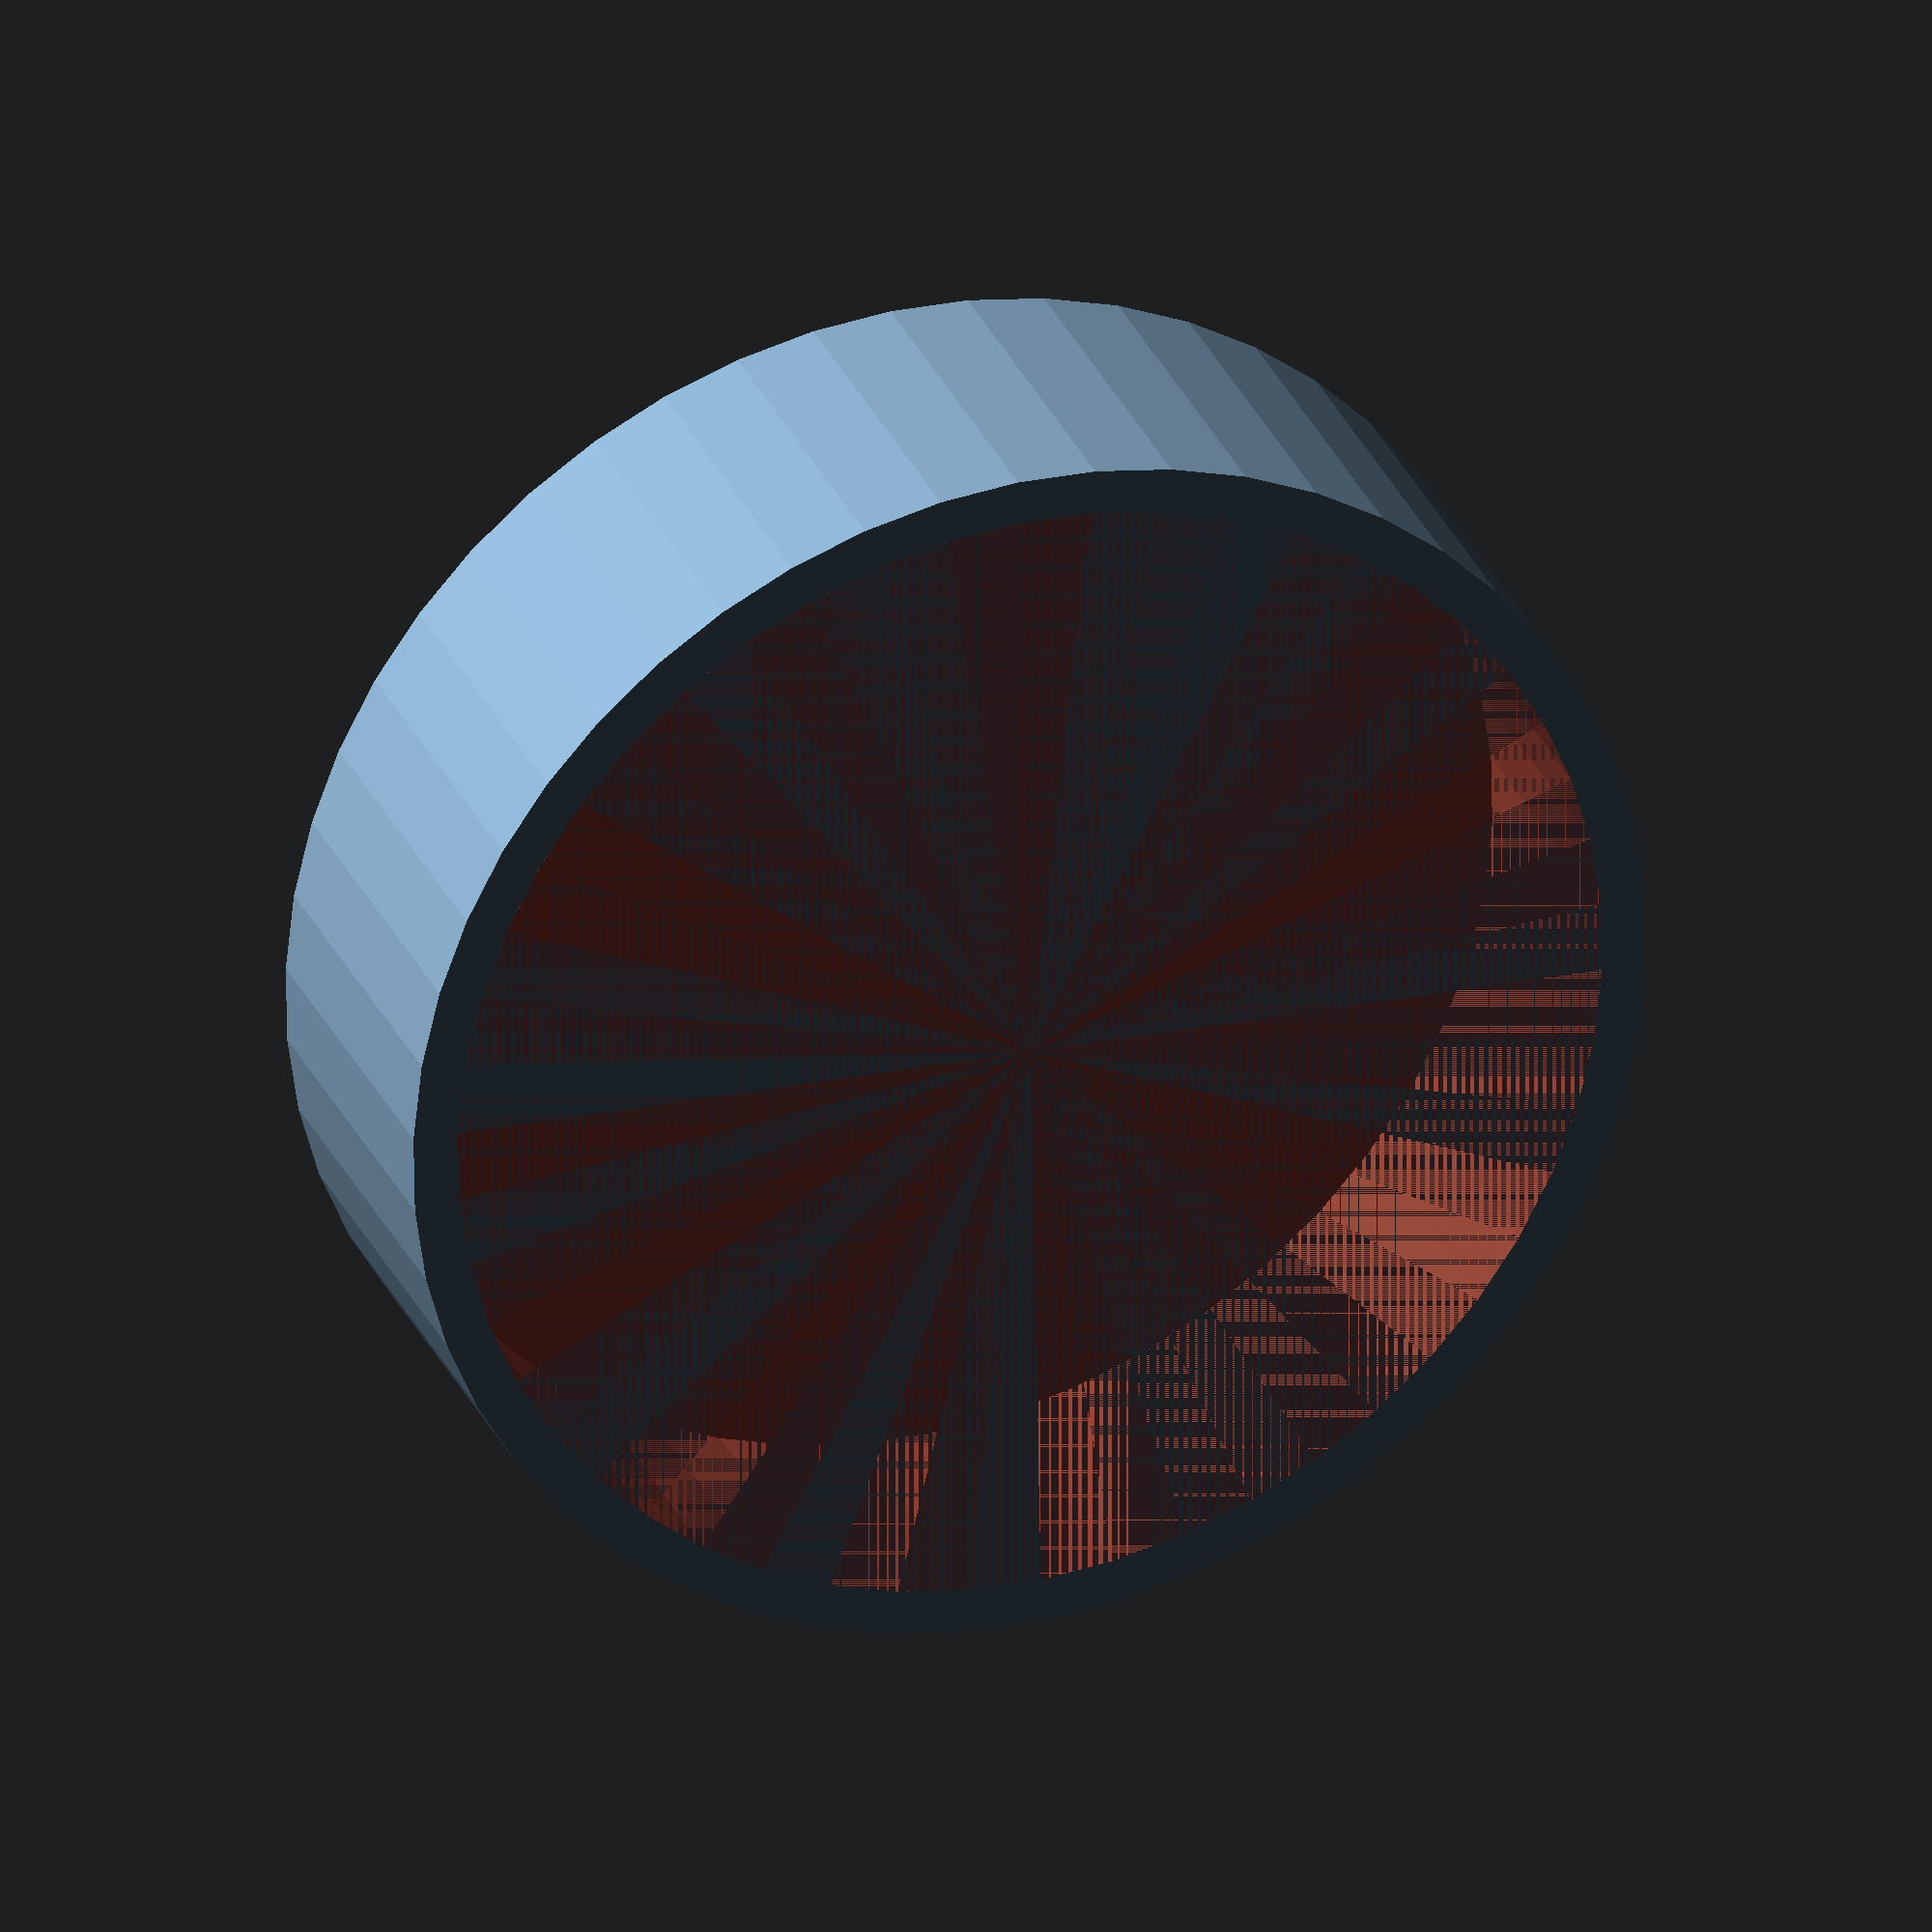
<openscad>
$fn = 50;


difference() {
	union() {
		translate(v = [0, 0, -7.0000000000]) {
			cylinder(h = 7, r = 12.5000000000);
		}
	}
	union() {
		#translate(v = [0, 0, -6.0000000000]) {
			cylinder(h = 6, r = 11.6000000000);
		}
	}
}
</openscad>
<views>
elev=330.3 azim=2.5 roll=339.7 proj=o view=solid
</views>
